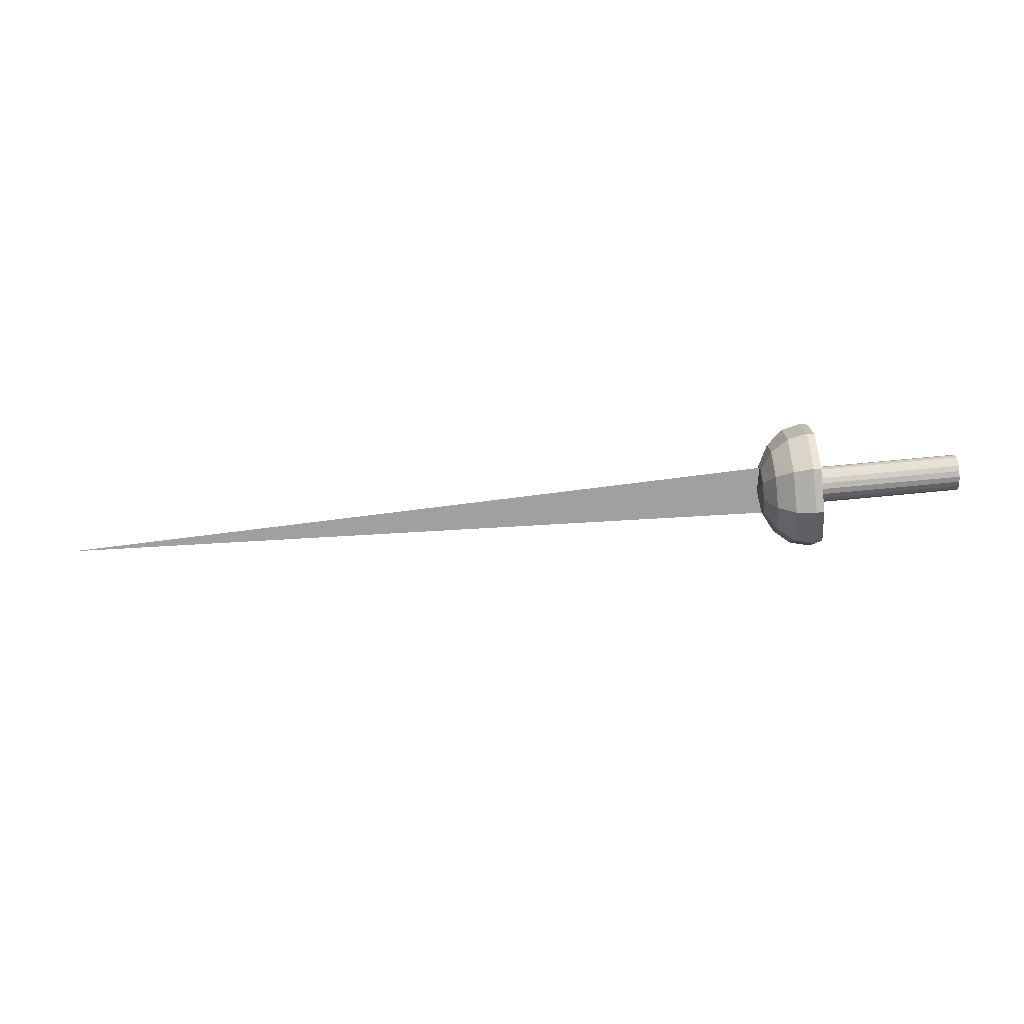
<metadata>
{"format":"obj","ext":"obj","renderer":"f3d","projection":"perspective","resolution":1024,"background":"white","views":[{"elev":-76.0,"azim":5.0,"up":"+Z"}]}
</metadata>
<code>
v -0.04983 -0.03163 -0.002164
v -0.8307 -0.001219 0.003054
v -0.04962 0.02128 0.001652
v -0.03144 0.01395 0.001053
v -0.02927 0.02183 0.001613
v -0.03248 0.02184 0.001626
v -0.0328 0.01422 0.01761
v -0.03284 0.02101 0.001568
v -0.03394 0.01396 0.001063
v -0.04972 0.01569 -0.01594
v -0.04998 0.02132 0.00107
v -0.05328 0.0008174 0.0001896
v -0.04981 7.089e-05 -0.0255
v -0.05401 -0.005456 -0.0002597
v -0.05402 -0.00579 -0.0002841
v -0.05402 -0.005685 -9.01e-05
v -0.05402 -0.005644 -0.0002728
v -0.05402 -0.006259 -0.0003173
v -0.05019 -0.031 -0.002118
v -0.05015 -0.03151 0.007755
v -0.05005 -0.02016 0.02188
v -0.04997 -0.002087 0.0257
v -0.04994 0.01429 0.01757
v -0.04998 0.02107 0.001638
v -0.03775 0.04411 0.002093
v -0.03756 0.03376 -0.02925
v -0.03774 0.004914 -0.04699
v -0.04987 -0.01826 -0.02321
v -0.03785 -0.02897 -0.04264
v -0.04986 -0.03064 -0.01003
v -0.03819 -0.05195 -0.01846
v -0.03806 -0.05327 0.01441
v -0.03823 -0.03245 0.04054
v -0.03808 0.0009275 0.04766
v -0.03803 0.0312 0.03254
v -0.01984 0.05934 0.002826
v -0.0197 0.04589 -0.03819
v -0.01958 0.008101 -0.06128
v -0.01972 -0.03609 -0.05571
v -0.02005 -0.06613 -0.02393
v -0.02024 -0.06796 0.01897
v -0.02036 -0.04078 0.05312
v -0.02016 0.002883 0.0624
v -0.02009 0.04238 0.04259
v 0.001612 0.06469 0.003162
v 0.001731 0.05002 -0.04126
v 0.001476 0.00915 -0.06621
v 0.001323 -0.0388 -0.06014
v 0.0009881 -0.07133 -0.02581
v 0.000816 -0.07321 0.02059
v 0.0007208 -0.04371 0.05754
v 0.0009373 0.003515 0.06762
v 0.001364 0.04624 0.04618
v 0.009289 -0.04257 0.05583
v 0.009391 -0.07131 0.02004
v 0.009498 0.003186 0.06559
v 0.009567 0.04463 0.04482
v 0.01017 0.06256 0.003117
v 0.009569 -0.06932 -0.02504
v 0.009906 -0.03771 -0.05824
v 0.01005 0.008655 -0.0642
v 0.0103 0.04821 -0.03989
v -0.03293 0.01562 -0.01579
v -0.03284 0.02125 0.001154
v -0.02061 0.04404 0.002174
v -0.03267 -8.481e-06 -0.02535
v -0.02078 0.03369 -0.02921
v -0.03273 -0.01834 -0.02306
v -0.0206 0.004835 -0.04684
v -0.03308 -0.03072 -0.009937
v -0.02071 -0.02904 -0.0426
v -0.02105 -0.05203 -0.01831
v -0.03301 -0.03158 0.007837
v -0.03327 -0.02024 0.02202
v -0.02128 -0.05334 0.01455
v -0.03318 -0.002165 0.02585
v -0.02109 -0.03253 0.04069
v -0.0213 0.0008496 0.04781
v -0.002694 0.05926 0.002907
v -0.002557 0.04582 -0.03804
v -0.002436 0.008029 -0.06124
v -0.002933 -0.03617 -0.05556
v -0.003271 -0.0662 -0.02389
v -0.003456 -0.06804 0.01912
v -0.003215 -0.04086 0.05316
v -0.02089 0.03113 0.03258
v -0.003372 0.002812 0.06244
v -0.00295 0.04231 0.04263
v -0.03427 0.008763 0.01284
v -0.03394 0.01402 0.0008443
v -0.03429 -0.003143 0.01877
v -0.03435 -0.01627 0.01597
v -0.03406 -0.02457 0.005719
v -0.03411 -0.02401 -0.007259
v -0.03412 -0.0149 -0.01678
v -0.03408 -0.001581 -0.01845
v -0.03401 0.009782 -0.0115
v 0.1691 0.0002147 -0.01692
v 0.1692 0.00561 -0.0139
v -0.03368 0.006496 -0.01492
v 0.1691 -0.01763 -0.01492
v 0.1691 -0.01201 -0.01736
v -0.03376 -0.01112 -0.01848
v 0.1691 -0.02524 -0.00566
v 0.1691 -0.02219 -0.01087
v -0.03377 -0.0213 -0.0119
v -0.03409 -0.02557 -0.0008208
v 0.1691 -0.02646 0.0002076
v 0.1691 -0.02573 0.006151
v 0.1692 -0.01893 0.01597
v 0.1692 -0.02314 0.01162
v -0.03403 -0.02225 0.0106
v 0.1693 -0.007468 0.02019
v 0.1692 -0.01354 0.01899
v -0.03397 -0.01265 0.01798
v 0.1693 -0.001314 0.01943
v -0.03394 -0.006582 0.01918
v 0.1693 0.008866 0.01294
v 0.1693 0.004327 0.01699
v -0.03391 0.005214 0.01598
v 0.1693 0.01191 0.007738
v 0.1693 0.01313 0.00187
v -0.03391 0.009753 0.01193
v -0.03371 0.0011 -0.01793
v -0.034 -0.01805 0.01496
v -0.03392 -0.0004274 0.01842
v -0.03407 -0.02484 0.00513
v -0.03411 -0.02435 -0.006693
v -0.03412 -0.01674 -0.01593
v 0.1692 0.009814 -0.009527
v -0.034 0.0107 -0.01056
v 0.1691 -0.005852 -0.01812
v -0.03374 -0.004966 -0.01914
v -0.03361 0.01329 -0.005106
v 0.004959 0.01312 -0.004907
v 0.1692 0.01241 -0.004073
v 0.01639 0.01307 -0.004856
v 0.003557 0.01386 0.001034
v 0.01749 0.0138 0.001102
v 0.01783 0.01357 -0.0007423
v 0.003578 0.01876 0.001513
v 0.004657 0.01883 0.003433
v 0.004636 0.0134 0.003194
v 0.006448 0.01871 0.00494
v 0.006426 0.01308 0.004698
v 0.008238 0.01864 0.005913
v 0.008215 0.01287 0.005672
v 0.01038 0.0186 0.006253
v 0.01036 0.0128 0.006009
v 0.01288 0.01862 0.005937
v 0.01286 0.01285 0.005696
v 0.01466 0.01868 0.004982
v 0.01464 0.01304 0.004739
v 0.01644 0.01878 0.003483
v 0.01642 0.01335 0.003255
v 0.01751 0.01891 0.001594
v 0.01749 0.01373 0.001374
v 0.01749 0.01901 -0.002615
v 0.01785 0.01885 -0.0005143
v 0.003212 0.01891 -0.0005844
v 0.003559 0.0138 0.001307
v 0.003561 0.01907 -0.002689
v 0.003192 0.01363 -0.0008124
v 0.004624 0.01899 -0.004593
v 0.003896 0.01336 -0.002926
v 0.004602 0.01314 -0.004828
v 0.008543 0.01915 -0.007037
v 0.006405 0.01909 -0.006081
v 0.006378 0.01242 -0.006364
v 0.01068 0.01916 -0.007363
v 0.008515 0.01194 -0.007338
v 0.01283 0.01913 -0.007023
v 0.01066 0.01179 -0.007676
v 0.01497 0.01905 -0.00604
v 0.0128 0.01192 -0.007324
v 0.01495 0.01239 -0.006324
v 0.01747 0.0133 -0.002862
v 0.01641 0.01915 -0.004517
v 0.01639 0.01309 -0.004779
v -0.03392 0.0128 0.006717
f 1 2 3
f 4 5 6
f 7 8 9
f 3 2 1
f 10 11 12
f 13 10 14
f 15 16 17
f 18 16 15
f 19 20 16
f 21 16 20
f 22 16 21
f 23 16 22
f 12 11 24
f 25 11 10
f 26 10 13
f 27 13 28
f 29 28 30
f 31 30 19
f 21 20 32
f 22 21 33
f 23 22 34
f 24 23 35
f 36 25 26
f 37 26 27
f 38 27 29
f 39 29 31
f 40 31 32
f 41 32 33
f 34 33 42
f 35 34 43
f 44 35 25
f 45 36 37
f 46 37 38
f 47 38 39
f 48 39 40
f 49 40 41
f 42 41 50
f 43 42 51
f 52 43 44
f 53 44 36
f 51 54 55
f 52 56 54
f 53 57 56
f 45 58 57
f 59 55 50
f 49 59 60
f 48 60 61
f 46 62 58
f 47 61 62
f 63 64 65
f 66 63 67
f 68 66 69
f 70 68 71
f 72 70 73
f 74 73 75
f 76 74 77
f 7 76 78
f 65 64 8
f 67 65 79
f 69 67 80
f 71 69 81
f 72 71 82
f 83 72 75
f 77 75 84
f 78 77 85
f 86 78 87
f 65 86 88
f 55 54 85
f 54 56 87
f 56 57 88
f 57 58 79
f 84 55 59
f 60 59 83
f 61 60 82
f 62 61 81
f 58 62 80
f 28 13 17
f 30 28 15
f 17 16 14
f 14 16 12
f 19 30 18
f 12 16 23
f 76 7 89
f 8 64 90
f 74 76 91
f 73 74 92
f 93 73 70
f 68 70 94
f 66 68 95
f 9 8 6
f 63 66 96
f 64 63 97
f 98 99 100
f 101 102 103
f 104 105 106
f 107 108 109
f 110 111 112
f 113 114 115
f 116 113 117
f 118 119 120
f 118 121 122
f 121 118 123
f 98 124 96
f 110 125 92
f 119 116 126
f 109 127 93
f 128 104 108
f 105 101 129
f 130 131 97
f 102 132 133
f 90 134 135
f 130 136 137
f 9 90 138
f 122 139 140
f 141 142 143
f 142 144 145
f 144 146 147
f 146 148 149
f 148 150 151
f 150 152 153
f 152 154 155
f 154 156 157
f 158 159 156
f 156 159 140
f 160 141 161
f 162 160 163
f 164 162 165
f 164 166 135
f 167 168 169
f 170 167 171
f 172 170 173
f 174 172 175
f 174 176 137
f 159 158 177
f 158 178 179
f 1 3 24
f 1 24 12
f 1 12 14
f 1 14 17
f 15 17 1
f 18 15 1
f 19 18 1
f 4 6 8
f 9 8 4
f 89 7 9
f 123 89 9
f 180 123 9
f 19 1 3
f 18 19 3
f 15 18 3
f 17 15 3
f 3 17 14
f 3 14 12
f 3 12 24
f 14 10 12
f 17 13 14
f 19 16 18
f 26 25 10
f 27 26 13
f 29 27 28
f 31 29 30
f 32 31 19
f 19 32 20
f 21 32 33
f 22 33 34
f 23 34 35
f 25 35 24
f 11 25 24
f 37 36 26
f 38 37 27
f 39 38 29
f 40 39 31
f 41 40 32
f 33 41 42
f 34 42 43
f 44 43 35
f 36 44 25
f 46 45 37
f 47 46 38
f 48 47 39
f 49 48 40
f 50 49 41
f 42 50 51
f 52 51 43
f 53 52 44
f 45 53 36
f 55 51 50
f 51 52 54
f 52 53 56
f 53 45 57
f 49 50 59
f 48 49 60
f 47 48 61
f 45 46 58
f 46 47 62
f 67 63 65
f 69 66 67
f 71 68 69
f 72 70 71
f 72 73 75
f 77 74 75
f 78 76 77
f 86 7 78
f 86 65 8
f 7 86 8
f 80 67 79
f 81 69 80
f 82 71 81
f 83 72 82
f 83 75 84
f 85 77 84
f 87 78 85
f 88 86 87
f 79 65 88
f 84 55 85
f 85 54 87
f 87 56 88
f 88 57 79
f 84 59 83
f 82 60 83
f 81 61 82
f 80 62 81
f 79 58 80
f 15 28 17
f 18 30 15
f 12 23 24
f 91 76 89
f 126 91 89
f 120 126 89
f 9 8 90
f 92 74 91
f 115 92 91
f 117 115 91
f 93 73 92
f 112 93 92
f 125 112 92
f 93 70 94
f 93 94 128
f 93 128 107
f 93 107 127
f 95 68 94
f 129 95 94
f 106 129 94
f 96 66 95
f 133 96 95
f 103 133 95
f 9 6 5
f 4 5 9
f 97 63 96
f 100 97 96
f 124 100 96
f 90 64 97
f 134 90 97
f 131 134 97
f 124 98 100
f 129 101 103
f 95 129 103
f 106 104 128
f 106 128 94
f 107 109 127
f 125 110 112
f 117 113 115
f 126 116 117
f 91 126 117
f 123 118 120
f 89 123 120
f 119 118 122
f 116 119 122
f 113 116 122
f 114 113 122
f 110 114 122
f 111 110 122
f 109 111 122
f 108 109 122
f 122 108 104
f 105 104 122
f 101 105 122
f 102 101 122
f 132 102 122
f 98 132 122
f 99 98 122
f 130 99 122
f 136 130 122
f 180 121 123
f 132 98 96
f 133 132 96
f 114 110 92
f 115 114 92
f 120 119 126
f 111 109 93
f 112 111 93
f 128 108 107
f 106 105 129
f 99 130 97
f 100 99 97
f 103 102 133
f 138 90 135
f 163 138 135
f 165 163 135
f 166 165 135
f 131 130 137
f 134 131 137
f 135 134 137
f 169 135 137
f 171 169 137
f 173 171 137
f 175 173 137
f 176 175 137
f 138 9 4
f 9 4 138
f 180 9 138
f 121 180 138
f 122 121 138
f 139 122 138
f 157 139 138
f 155 157 138
f 153 155 138
f 151 153 138
f 149 151 138
f 147 149 138
f 145 147 138
f 143 145 138
f 161 143 138
f 136 122 140
f 137 136 140
f 179 137 140
f 177 179 140
f 161 141 143
f 143 142 145
f 145 144 147
f 147 146 149
f 149 148 151
f 151 150 153
f 153 152 155
f 155 154 157
f 178 158 156
f 174 178 156
f 172 174 156
f 170 172 156
f 167 170 156
f 168 167 156
f 164 168 156
f 162 164 156
f 160 162 156
f 141 160 156
f 142 141 156
f 144 142 156
f 146 144 156
f 148 146 156
f 150 148 156
f 152 150 156
f 154 152 156
f 157 156 140
f 139 157 140
f 163 160 161
f 138 163 161
f 165 162 163
f 166 164 165
f 168 164 135
f 169 168 135
f 171 167 169
f 173 170 171
f 175 172 173
f 176 174 175
f 178 174 137
f 179 178 137
f 140 159 177
f 177 158 179

</code>
